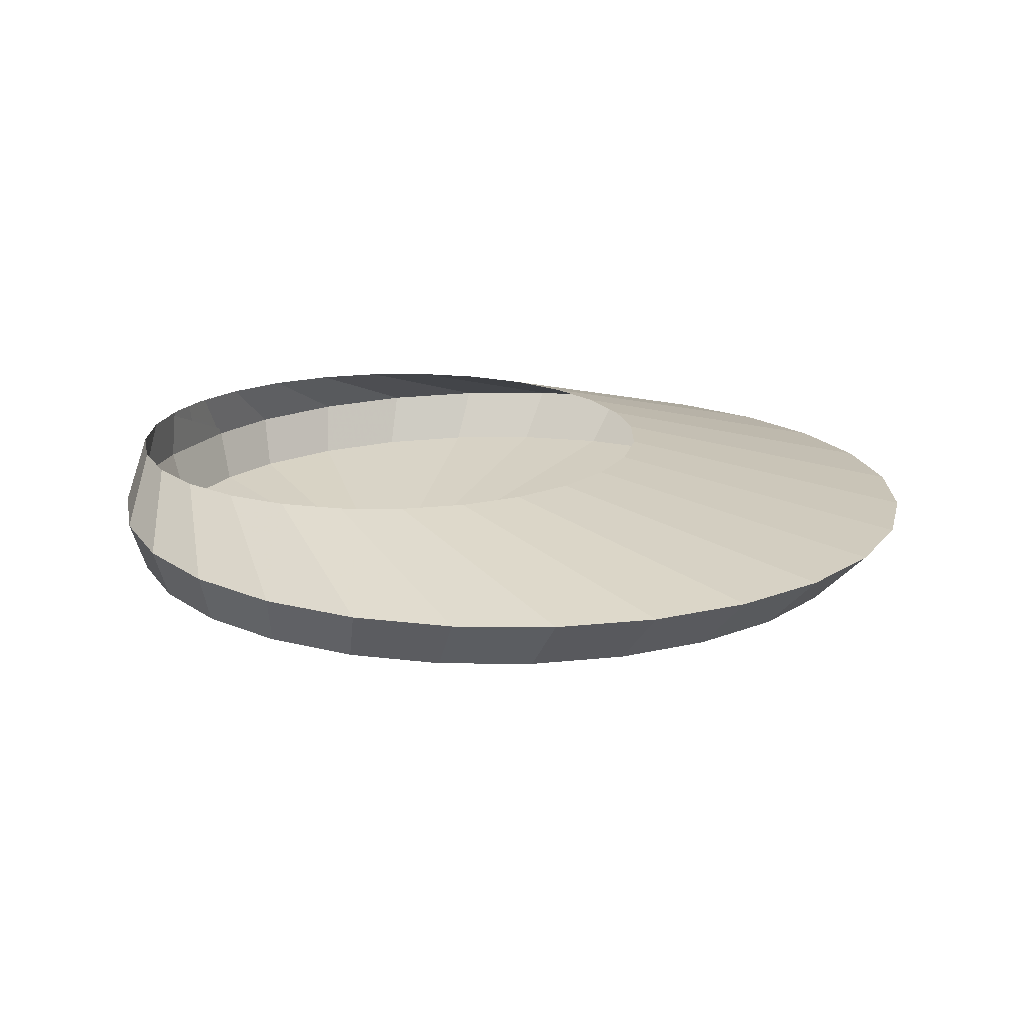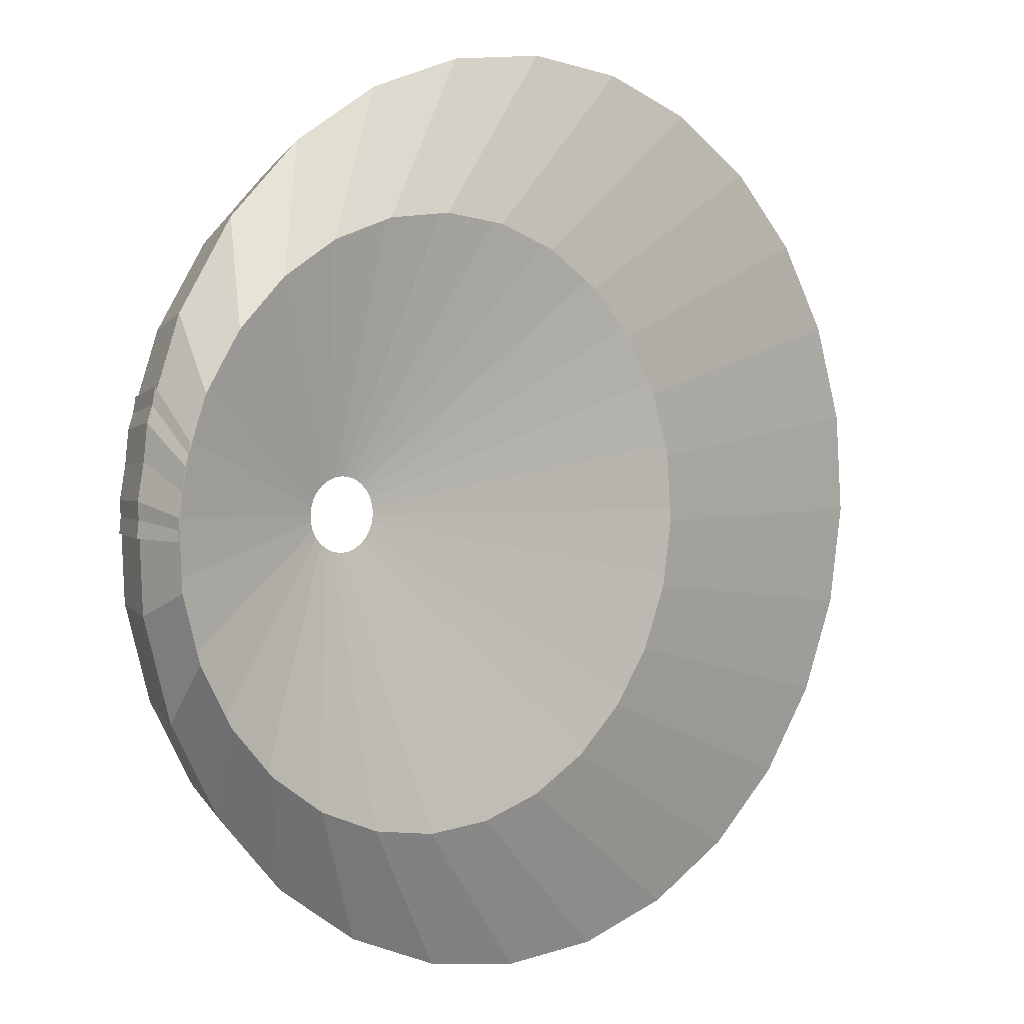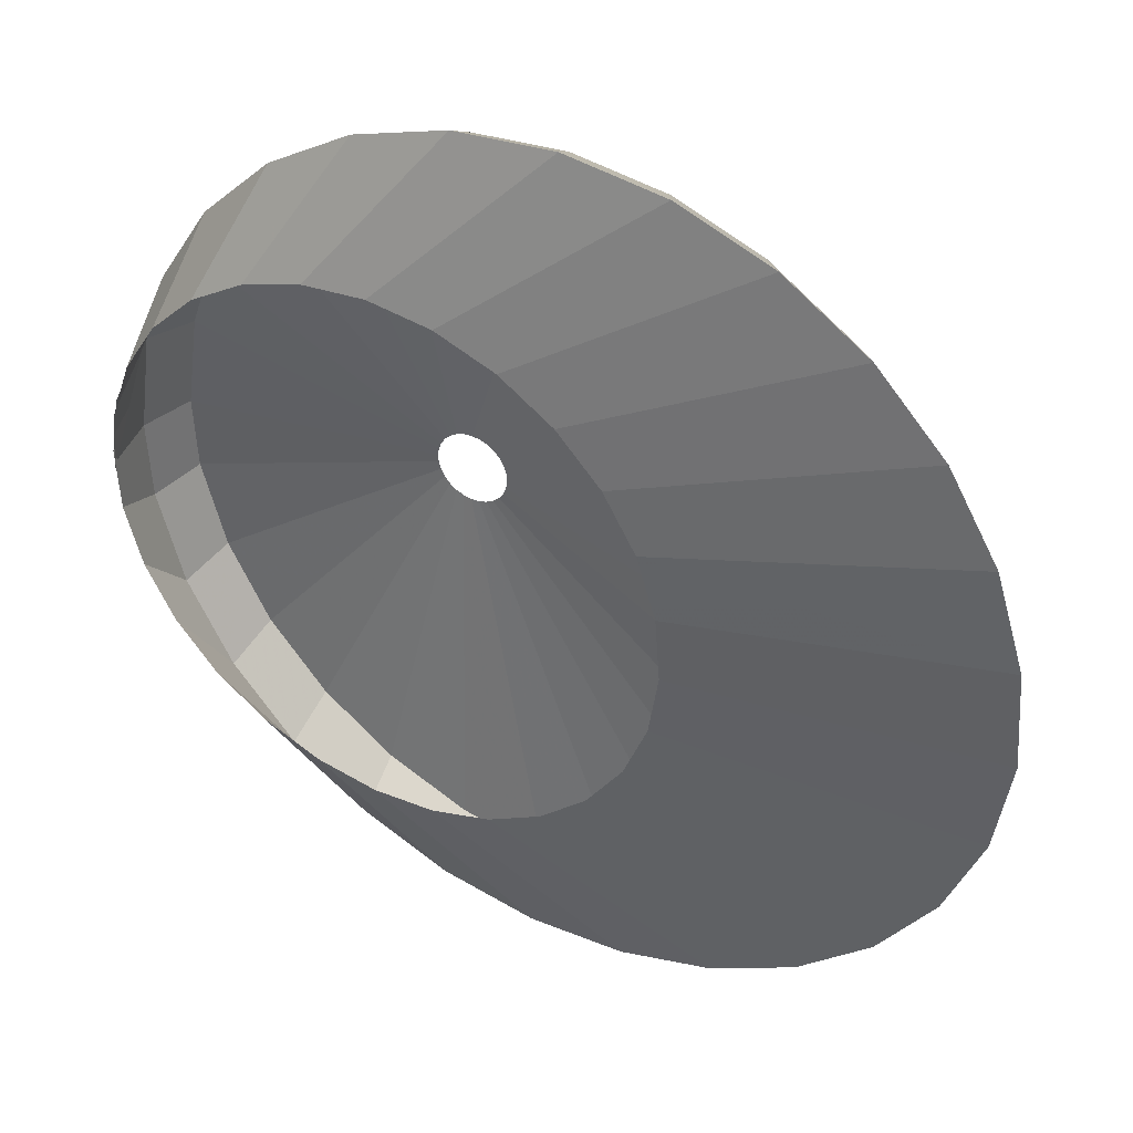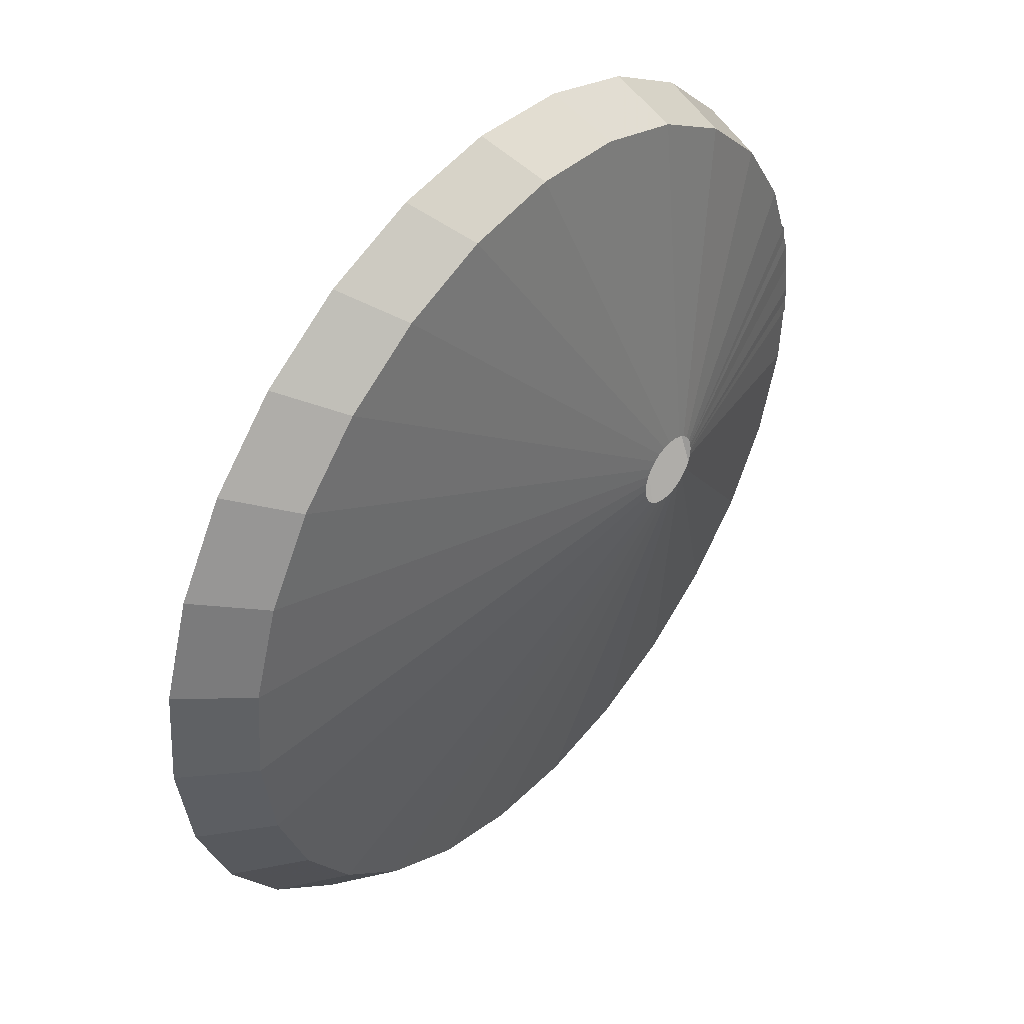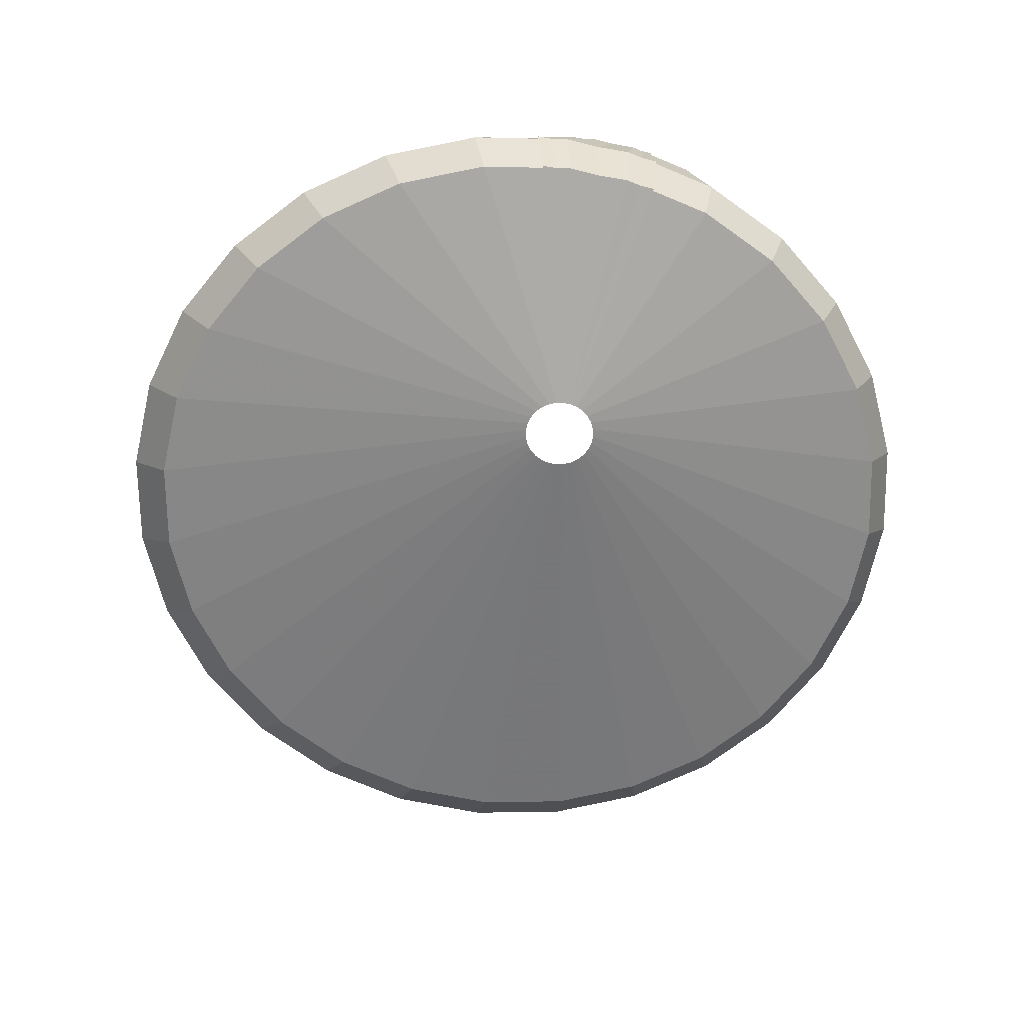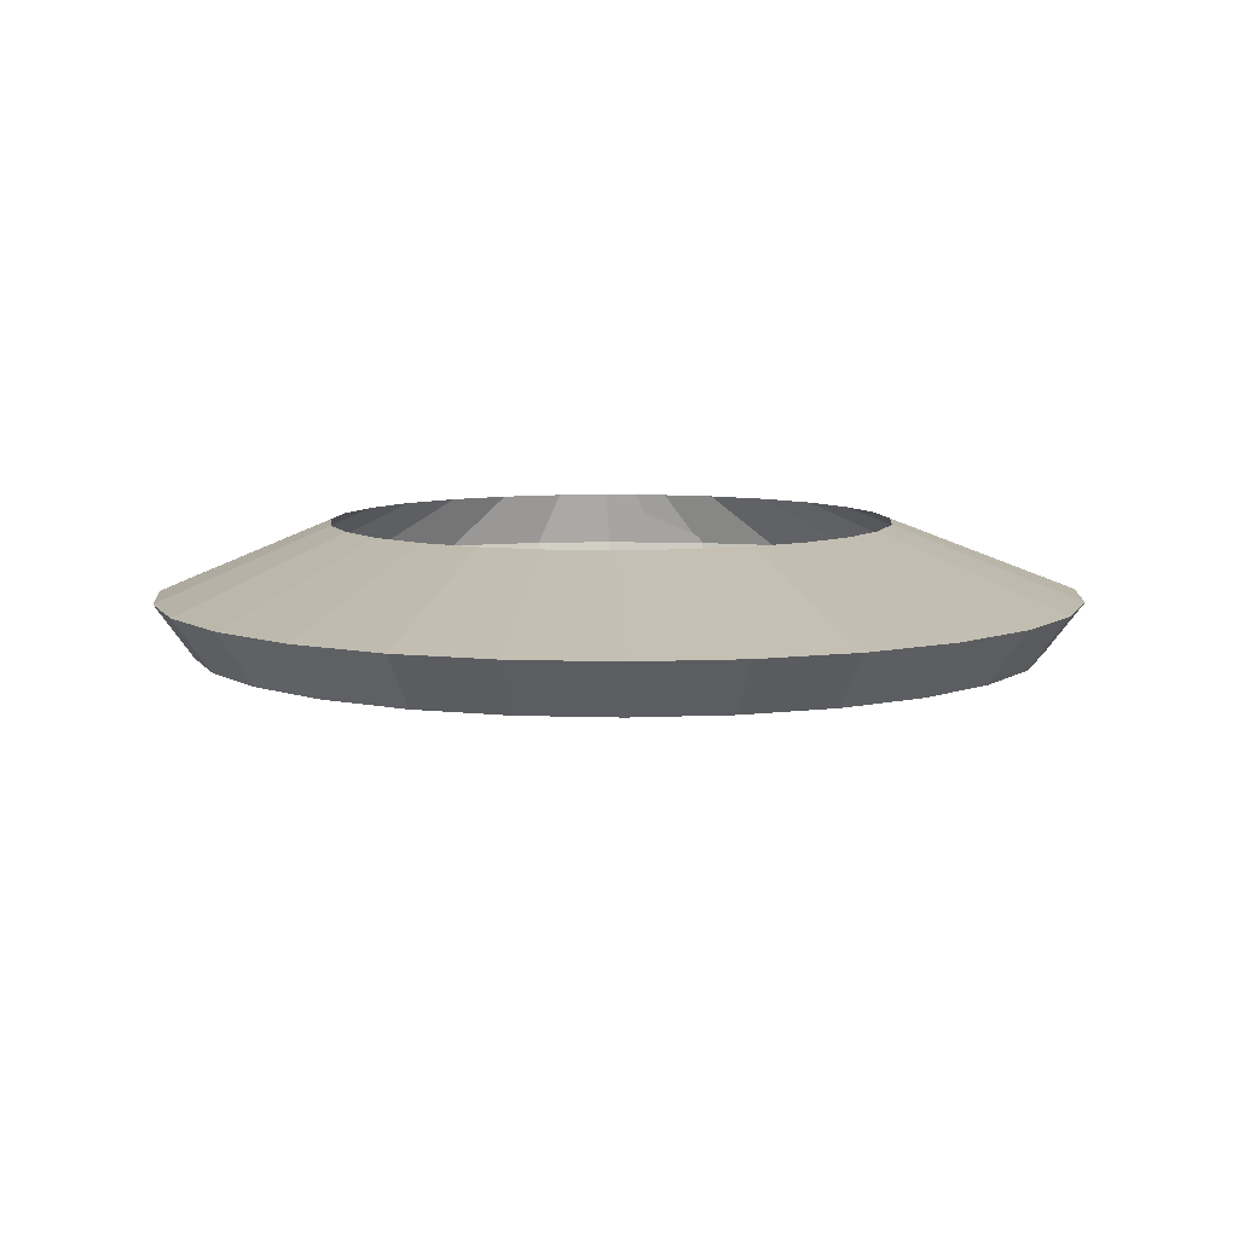
<metadata>
{"format":"obj","ext":"obj","renderer":"f3d","projection":"perspective","resolution":1024,"background":"white","views":[{"elev":18.1,"azim":-162.6,"up":"+Y"},{"elev":4.3,"azim":140.3,"up":"+Z"},{"elev":39.7,"azim":-150.6,"up":"+Z"},{"elev":44.3,"azim":-50.5,"up":"+Z"},{"elev":-63.7,"azim":69.2,"up":"+Y"},{"elev":7.9,"azim":-93.0,"up":"+Y"}]}
</metadata>
<code>
v 408 125 0
v 407.6 125 3.38
v 406.5 125 6.58
v 404.6 125 9.44
v 402.2 125 11.82
v 399.3 125 13.6
v 396.1 125 14.67
v 392.7 125 15
v 389.4 125 14.55
v 386.2 125 13.36
v 383.4 125 11.48
v 381 125 9.01
v 379.3 125 6.08
v 378.3 125 2.84
v 378 125 -0.55
v 378.5 125 -3.91
v 379.8 125 -7.06
v 381.7 125 -9.86
v 384.2 125 -12.15
v 387.2 125 -13.82
v 390.4 125 -14.78
v 393.8 125 -14.98
v 397.2 125 -14.41
v 400.3 125 -13.1
v 403.1 125 -11.12
v 405.3 125 -8.57
v 406.9 125 -5.58
v 407.8 125 -2.3
v 408 125 1.09
v 407.3 125 4.43
v 506 147 0
v 501.8 147 36.91
v 489.4 147 71.92
v 469.4 147 103.2
v 442.9 147 129.3
v 411.2 147 148.7
v 376 147 160.4
v 339 147 164
v 302.2 147 159.1
v 267.4 147 146.1
v 236.4 147 125.5
v 210.9 147 98.54
v 192.1 147 66.51
v 181 147 31.07
v 178.1 147 -5.97
v 183.7 147 -42.7
v 197.3 147 -77.24
v 218.4 147 -107.8
v 245.9 147 -132.9
v 278.2 147 -151.1
v 313.9 147 -161.6
v 350.9 147 -163.8
v 387.6 147 -157.5
v 421.9 147 -143.2
v 452.1 147 -121.6
v 476.6 147 -93.71
v 494.2 147 -61.01
v 504.1 147 -25.19
v 505.6 147 11.93
v 498.7 147 48.44
v 512 169 0
v 507.4 169 40.06
v 494 169 78.06
v 472.3 169 112.1
v 443.5 169 140.3
v 409.1 169 161.4
v 370.9 169 174.1
v 330.8 169 178
v 290.8 169 172.7
v 253 169 158.5
v 219.4 169 136.2
v 191.7 169 107
v 171.3 169 72.19
v 159.2 169 33.72
v 156.1 169 -6.48
v 162.1 169 -46.35
v 177 169 -83.84
v 199.9 169 -117
v 229.7 169 -144.2
v 264.8 169 -164
v 303.5 169 -175.4
v 343.7 169 -177.7
v 383.5 169 -171
v 420.7 169 -155.5
v 453.4 169 -132
v 480.1 169 -101.7
v 499.2 169 -66.22
v 509.9 169 -27.34
v 511.5 169 12.95
v 504.1 169 52.57
v 509 191 0
v 506.1 191 25.88
v 497.4 191 50.43
v 483.4 191 72.4
v 464.8 191 90.65
v 442.6 191 104.2
v 417.8 191 112.5
v 391.9 191 115
v 366.1 191 111.6
v 341.7 191 102.4
v 320 191 88.02
v 302.1 191 69.1
v 288.9 191 46.64
v 281.1 191 21.79
v 279.1 191 -4.19
v 283 191 -29.94
v 292.6 191 -54.16
v 307.4 191 -75.6
v 326.6 191 -93.17
v 349.3 191 -106
v 374.3 191 -113.3
v 400.3 191 -114.8
v 426 191 -110.5
v 450 191 -100.4
v 471.2 191 -85.26
v 488.4 191 -65.71
v 500.8 191 -42.78
v 507.6 191 -17.66
v 508.7 191 8.37
v 503.9 191 33.96
f 1 2 31
f 31 32 2
f 2 3 32
f 32 33 3
f 3 4 33
f 33 34 4
f 4 5 34
f 34 35 5
f 5 6 35
f 35 36 6
f 6 7 36
f 36 37 7
f 7 8 37
f 37 38 8
f 8 9 38
f 38 39 9
f 9 10 39
f 39 40 10
f 10 11 40
f 40 41 11
f 11 12 41
f 41 42 12
f 12 13 42
f 42 43 13
f 13 14 43
f 43 44 14
f 14 15 44
f 44 45 15
f 15 16 45
f 45 46 16
f 16 17 46
f 46 47 17
f 17 18 47
f 47 48 18
f 18 19 48
f 48 49 19
f 19 20 49
f 49 50 20
f 20 21 50
f 50 51 21
f 21 22 51
f 51 52 22
f 22 23 52
f 52 53 23
f 23 24 53
f 53 54 24
f 24 25 54
f 54 55 25
f 25 26 55
f 55 56 26
f 26 27 56
f 56 57 27
f 27 28 57
f 57 58 28
f 28 29 58
f 58 59 29
f 29 30 59
f 59 60 30
f 30 31 60
f 60 61 31
f 31 32 61
f 61 62 32
f 32 33 62
f 62 63 33
f 33 34 63
f 63 64 34
f 34 35 64
f 64 65 35
f 35 36 65
f 65 66 36
f 36 37 66
f 66 67 37
f 37 38 67
f 67 68 38
f 38 39 68
f 68 69 39
f 39 40 69
f 69 70 40
f 40 41 70
f 70 71 41
f 41 42 71
f 71 72 42
f 42 43 72
f 72 73 43
f 43 44 73
f 73 74 44
f 44 45 74
f 74 75 45
f 45 46 75
f 75 76 46
f 46 47 76
f 76 77 47
f 47 48 77
f 77 78 48
f 48 49 78
f 78 79 49
f 49 50 79
f 79 80 50
f 50 51 80
f 80 81 51
f 51 52 81
f 81 82 52
f 52 53 82
f 82 83 53
f 53 54 83
f 83 84 54
f 54 55 84
f 84 85 55
f 55 56 85
f 85 86 56
f 56 57 86
f 86 87 57
f 57 58 87
f 87 88 58
f 58 59 88
f 88 89 59
f 59 60 89
f 89 90 60
f 60 61 90
f 90 91 61
f 61 62 91
f 91 92 62
f 62 63 92
f 92 93 63
f 63 64 93
f 93 94 64
f 64 65 94
f 94 95 65
f 65 66 95
f 95 96 66
f 66 67 96
f 96 97 67
f 67 68 97
f 97 98 68
f 68 69 98
f 98 99 69
f 69 70 99
f 99 100 70
f 70 71 100
f 100 101 71
f 71 72 101
f 101 102 72
f 72 73 102
f 102 103 73
f 73 74 103
f 103 104 74
f 74 75 104
f 104 105 75
f 75 76 105
f 105 106 76
f 76 77 106
f 106 107 77
f 77 78 107
f 107 108 78
f 78 79 108
f 108 109 79
f 79 80 109
f 109 110 80
f 80 81 110
f 110 111 81
f 81 82 111
f 111 112 82
f 82 83 112
f 112 113 83
f 83 84 113
f 113 114 84
f 84 85 114
f 114 115 85
f 85 86 115
f 115 116 86
f 86 87 116
f 116 117 87
f 87 88 117
f 117 118 88
f 88 89 118
f 118 119 89
f 89 90 119
f 119 120 90

</code>
